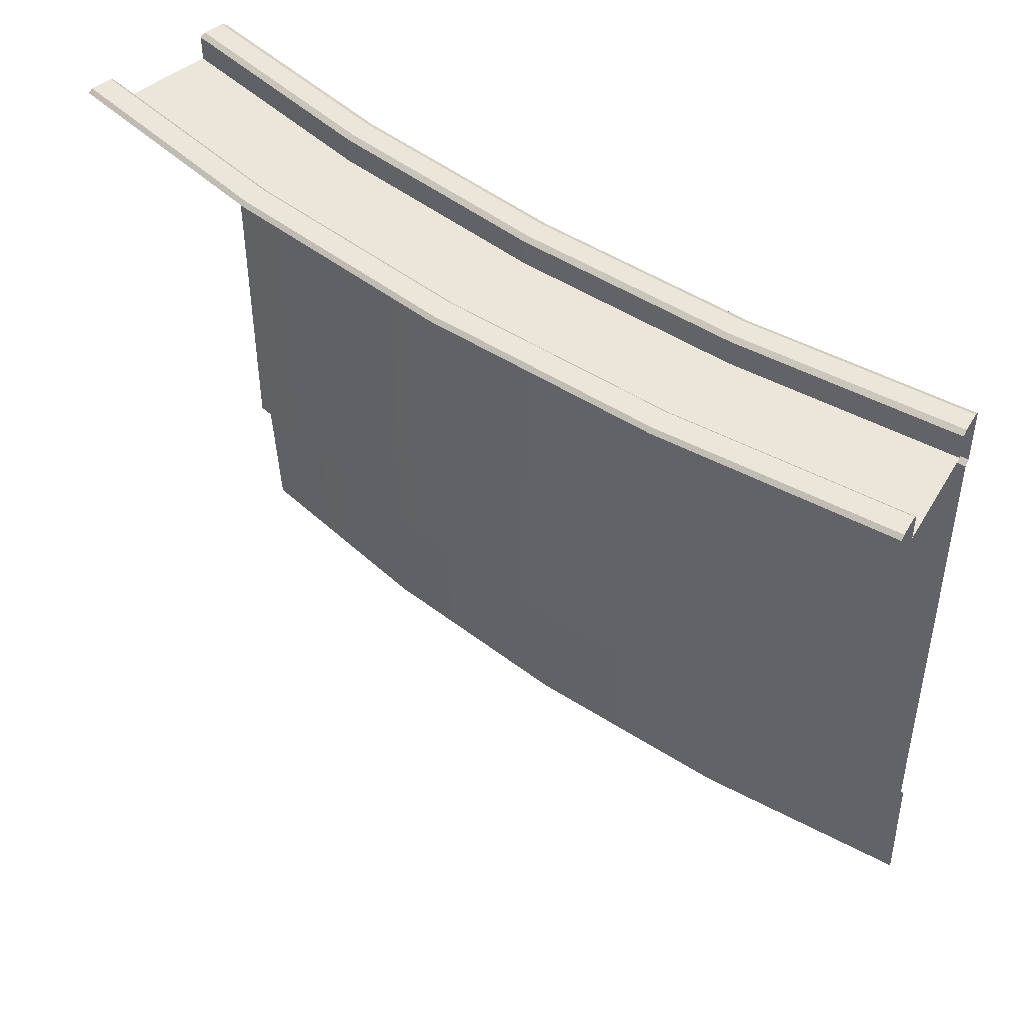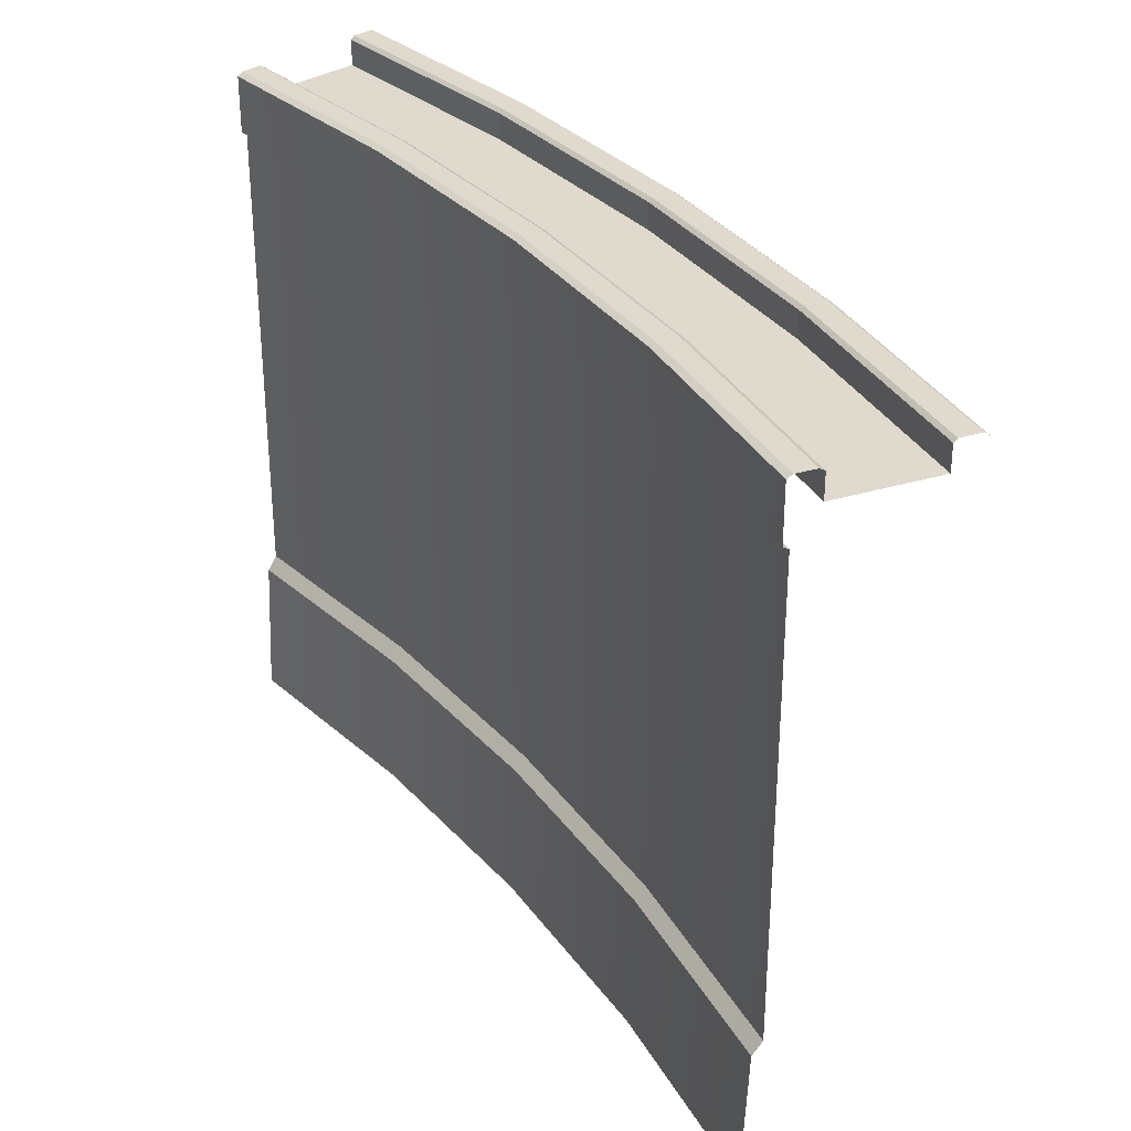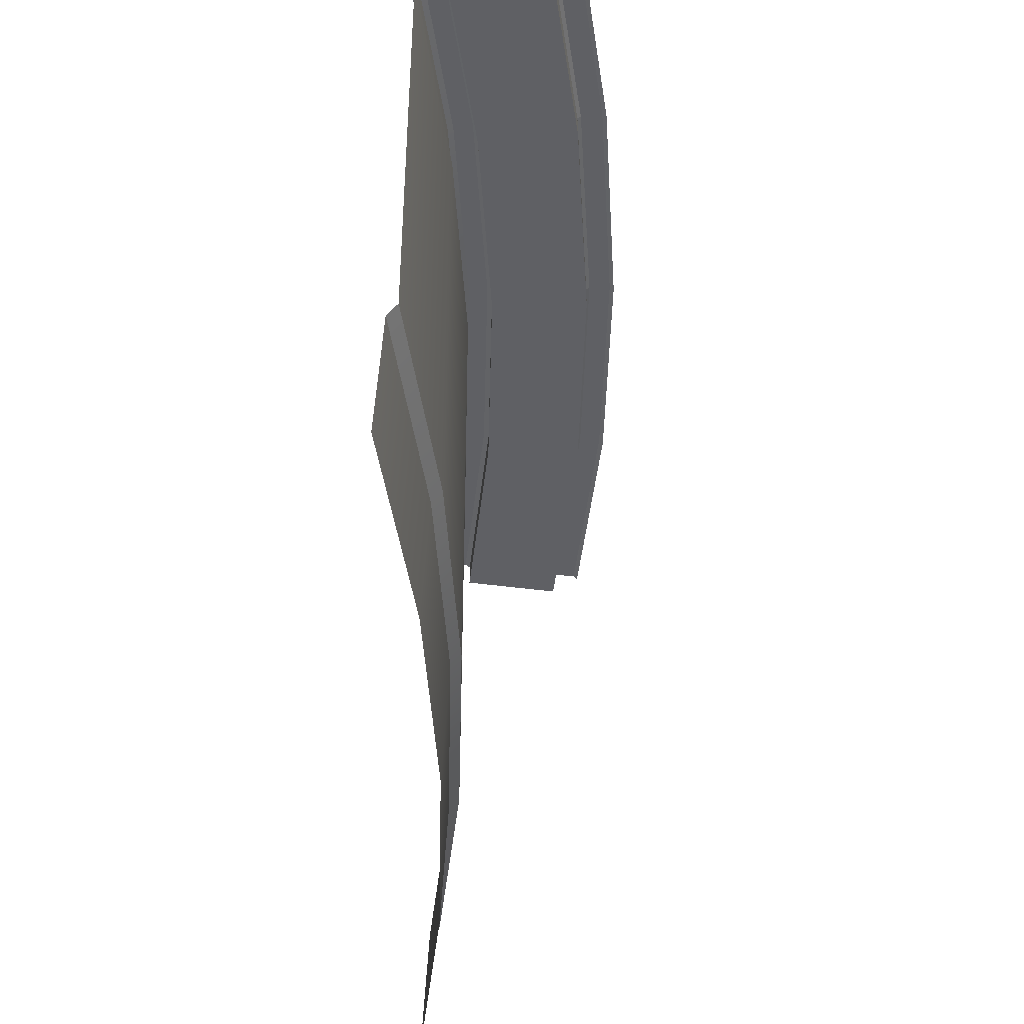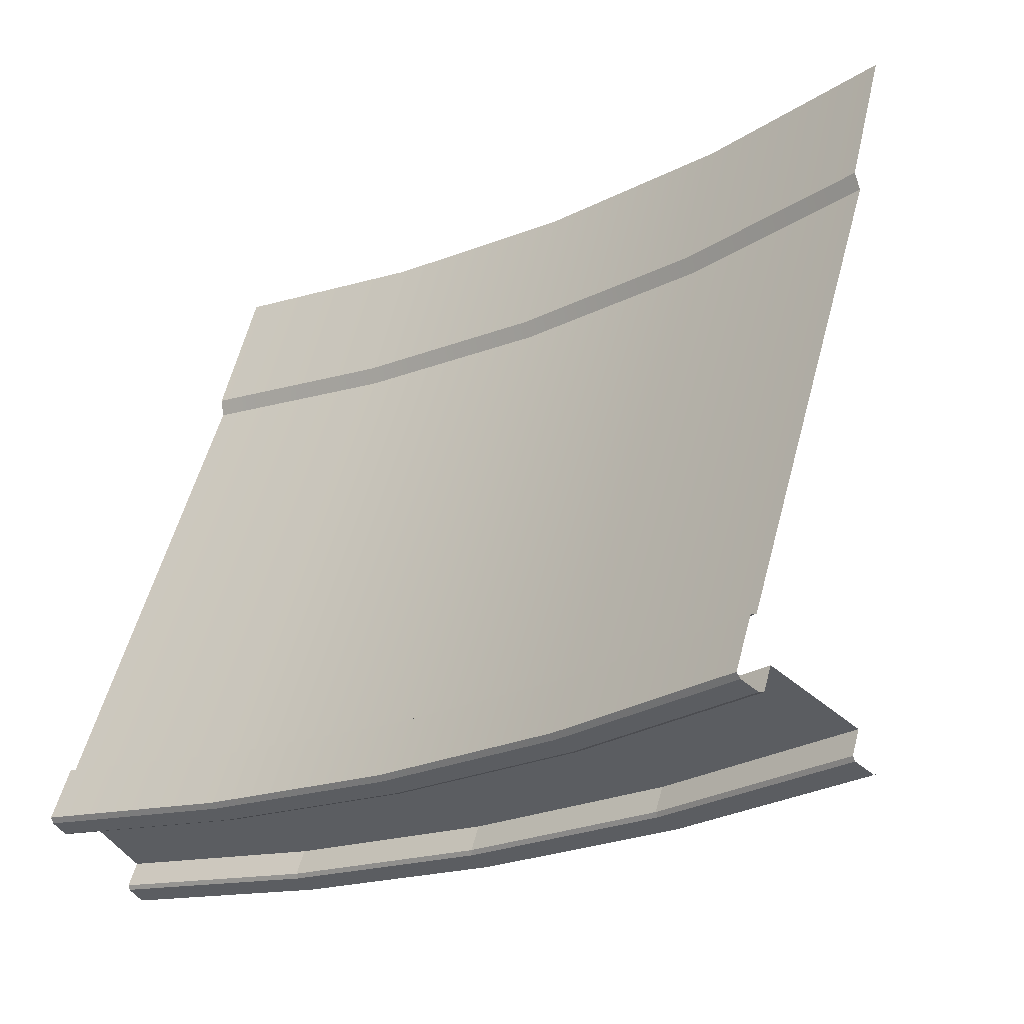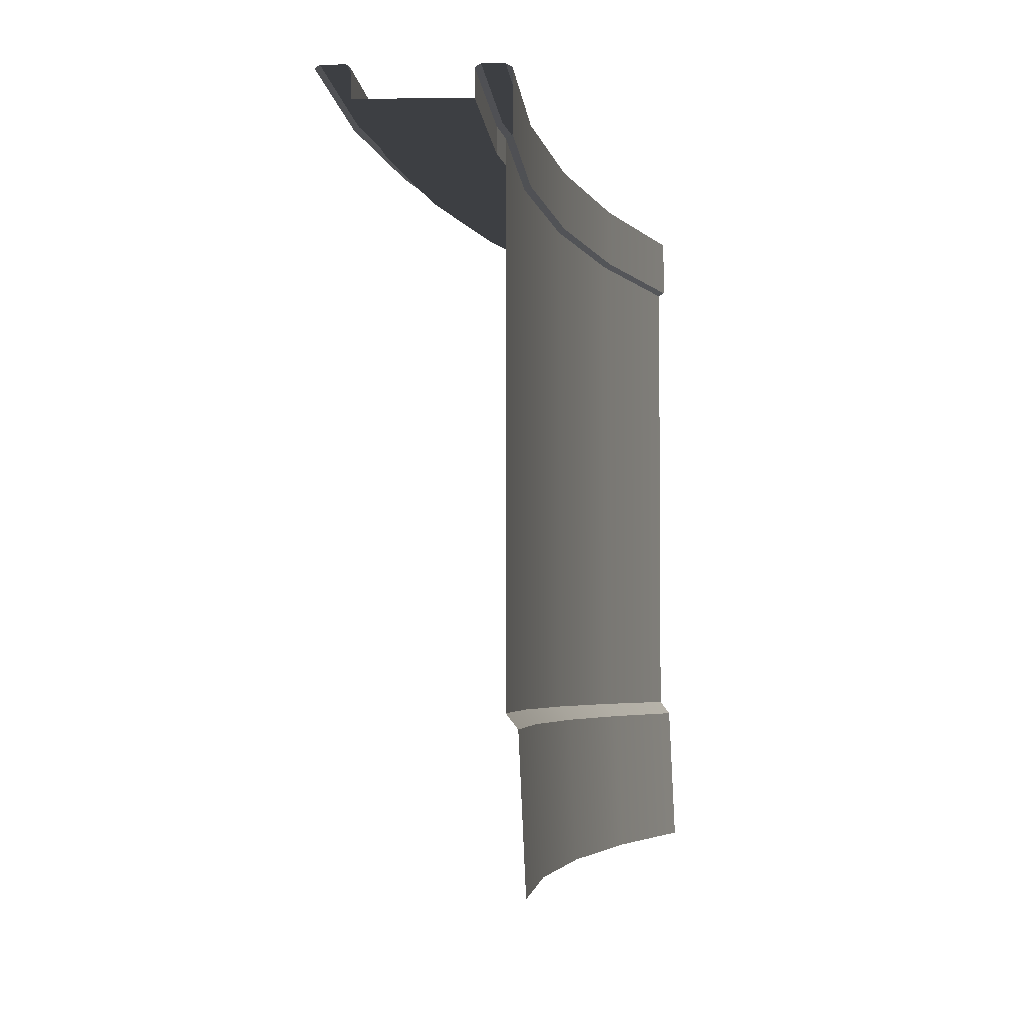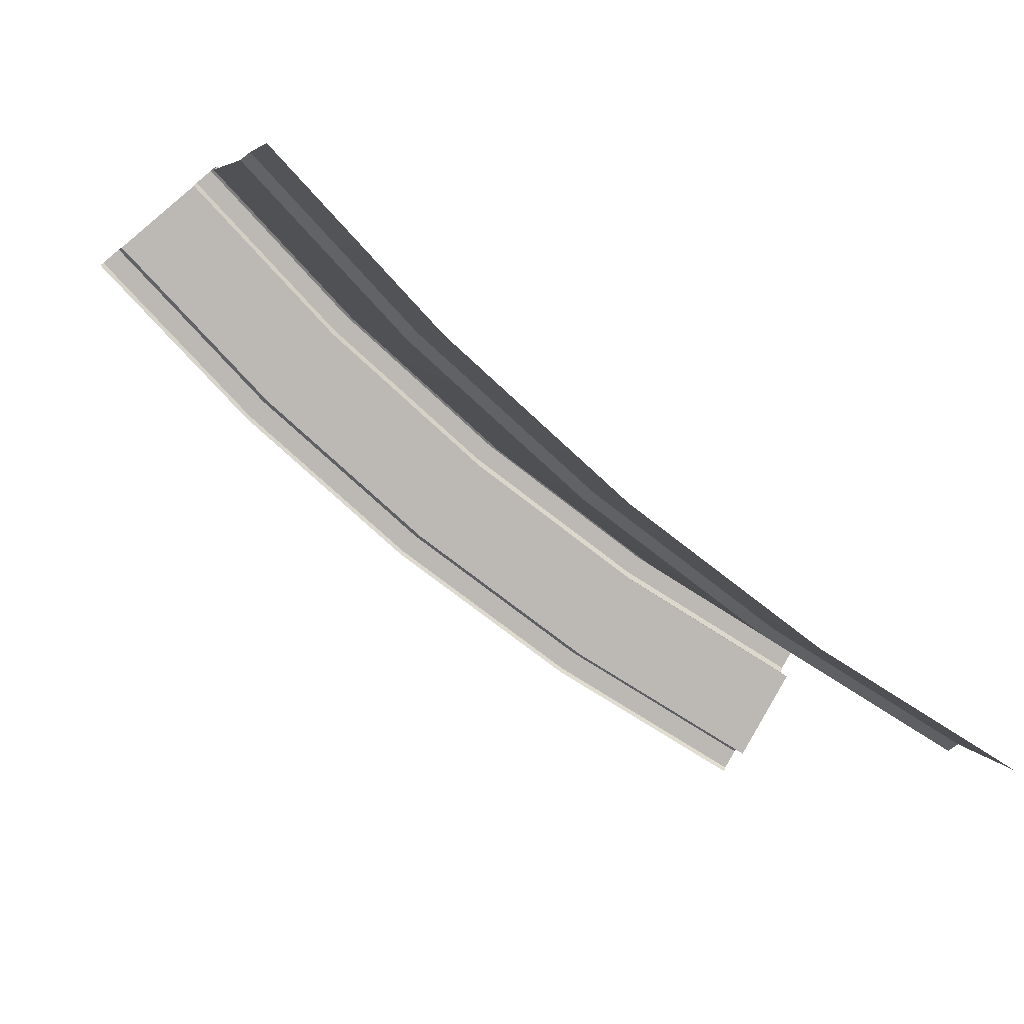
<metadata>
{"format":"obj","ext":"obj","renderer":"f3d","projection":"perspective","resolution":1024,"background":"white","views":[{"elev":47.6,"azim":-101.4,"up":"+Y"},{"elev":32.8,"azim":97.6,"up":"+Y"},{"elev":-45.0,"azim":130.9,"up":"+Y"},{"elev":54.7,"azim":-165.3,"up":"+Z"},{"elev":-3.8,"azim":-38.3,"up":"+Y"},{"elev":6.9,"azim":-9.7,"up":"+Z"}]}
</metadata>
<code>
g Camp_Arena_Wall01
v 0.6474 -1.035 -0.2527
v 0.1177 -0.6223 0.1284
v 0.6365 -0.6223 -0.2684
v 0.13 -1.035 0.143
v 1.197 -1.035 -0.6025
v 1.187 -0.6223 -0.6189
v 0.6365 -0.6223 -0.2684
v 0.09787 -0.583 0.1046
v 0.6187 -0.583 -0.2938
v 0.1177 -0.6223 0.1284
v 1.187 -0.6223 -0.6189
v 1.172 -0.583 -0.6458
v 0.6187 -0.583 -0.2938
v 0.09788 0.845 0.1046
v 0.6187 0.845 -0.2938
v 0.09787 -0.583 0.1046
v 1.172 -0.583 -0.6458
v 1.172 0.845 -0.6458
v -0.3515 -1.035 0.5818
v -0.808 -0.6223 1.048
v -0.3649 -0.6223 0.5682
v -0.7934 -1.035 1.06
v 0.13 -1.035 0.143
v 0.1177 -0.6223 0.1284
v -0.3649 -0.6223 0.5682
v -0.8316 -0.583 1.028
v -0.3868 -0.583 0.5463
v -0.808 -0.6223 1.048
v 0.1177 -0.6223 0.1284
v 0.09787 -0.583 0.1046
v -0.3868 -0.583 0.5463
v -0.8316 0.845 1.028
v -0.3868 0.845 0.5462
v -0.8316 -0.583 1.028
v 0.09788 0.845 0.1046
v 0.09787 -0.583 0.1046
v 0.1089 0.8552 0.1177
v 0.6187 0.845 -0.2938
v 0.09788 0.845 0.1046
v 0.6285 0.8552 -0.2797
v 1.172 0.845 -0.6458
v 1.181 0.8552 -0.6309
v 0.05832 1.035 0.05717
v 0.6187 1.035 -0.2938
v 0.0979 1.035 0.1046
v 0.5834 1.035 -0.3444
v 1.172 1.035 -0.6458
v 1.141 1.035 -0.6993
v 0.04805 0.948 0.04487
v 0.5742 1.025 -0.3575
v 0.04805 1.025 0.04487
v 0.5742 0.948 -0.3575
v -0.05141 0.948 -0.0742
v 0.3965 0.948 -0.6119
v 0.4854 0.948 -0.4847
v -0.1509 0.948 -0.1933
v 0.04805 0.948 0.04487
v 0.5742 0.948 -0.3575
v 1.056 0.948 -0.8475
v 1.133 0.948 -0.7131
v 0.9779 0.948 -0.9818
v -0.2007 1.035 -0.2529
v 0.3902 1.035 -0.621
v -0.158 1.035 -0.2018
v 0.352 1.035 -0.6756
v 0.9724 1.035 -0.9914
v 0.939 1.035 -1.049
v -0.1509 1.025 -0.1933
v 0.3965 0.948 -0.6119
v -0.1509 0.948 -0.1933
v 0.3965 1.025 -0.6119
v 0.6285 1.025 -0.2797
v 1.181 0.8552 -0.6309
v 0.6285 0.8552 -0.2797
v 1.181 1.025 -0.6309
v 0.1089 0.8552 0.1177
v 0.1089 1.025 0.1177
v 0.6187 1.035 -0.2938
v 1.181 1.025 -0.6309
v 0.6285 1.025 -0.2797
v 1.172 1.035 -0.6458
v 0.0979 1.035 0.1046
v 0.1089 1.025 0.1177
v 0.5742 0.948 -0.3575
v 1.133 1.025 -0.7131
v 0.5742 1.025 -0.3575
v 1.133 0.948 -0.7131
v 0.5742 1.025 -0.3575
v 1.141 1.035 -0.6993
v 0.5834 1.035 -0.3444
v 1.133 1.025 -0.7131
v 0.04805 1.025 0.04487
v 0.05832 1.035 0.05717
v 0.3446 1.025 -0.6862
v 0.939 1.035 -1.049
v 0.352 1.035 -0.6756
v 0.9326 1.025 -1.06
v -0.209 1.025 -0.2628
v -0.2007 1.035 -0.2529
v -0.7242 1.025 0.2066
v -0.7151 1.035 0.2157
v -1.187 1.035 0.7269
v -1.197 1.025 0.7186
v 0.3965 1.025 -0.6119
v 0.9779 0.948 -0.9818
v 0.3965 0.948 -0.6119
v 0.9779 1.025 -0.9818
v 0.3902 1.035 -0.621
v 0.9779 1.025 -0.9818
v 0.3965 1.025 -0.6119
v 0.9724 1.035 -0.9914
v 0.3965 1.025 -0.6119
v -0.158 1.035 -0.2018
v 0.3902 1.035 -0.621
v -0.1509 1.025 -0.1933
v -0.3868 0.845 0.5462
v 0.1089 0.8552 0.1177
v 0.09788 0.845 0.1046
v -0.3748 0.8552 0.5584
v -0.8316 0.845 1.028
v -0.8186 0.8552 1.039
v -0.3868 1.035 0.5462
v 0.05832 1.035 0.05717
v 0.0979 1.035 0.1046
v -0.4303 1.035 0.5024
v -0.8317 1.035 1.028
v -0.8788 1.035 0.988
v -0.4416 1.025 0.4911
v 0.04805 0.948 0.04487
v 0.04805 1.025 0.04487
v -0.4416 0.948 0.4911
v -0.551 0.948 0.381
v -0.1509 0.948 -0.1933
v -0.05141 0.948 -0.0742
v -0.6603 0.948 0.2709
v -0.4416 0.948 0.4911
v -1.009 0.948 0.8774
v -0.891 0.948 0.9777
v 0.04805 0.948 0.04487
v -1.128 0.948 0.7771
v -0.6681 1.035 0.2631
v -0.2007 1.035 -0.2529
v -0.158 1.035 -0.2018
v -0.7151 1.035 0.2157
v -1.136 1.035 0.77
v -1.187 1.035 0.7269
v -0.6603 0.948 0.2709
v -0.1509 1.025 -0.1933
v -0.1509 0.948 -0.1933
v -0.6603 1.025 0.2709
v -0.3748 1.025 0.5584
v -0.8186 0.8552 1.039
v -0.8186 1.025 1.039
v -0.3748 0.8552 0.5584
v 0.1089 0.8552 0.1177
v 0.1089 1.025 0.1177
v -0.3868 1.035 0.5462
v -0.8186 1.025 1.039
v -0.8317 1.035 1.028
v -0.3748 1.025 0.5584
v 0.0979 1.035 0.1046
v 0.1089 1.025 0.1177
v -0.4416 0.948 0.4911
v -0.891 1.025 0.9777
v -0.891 0.948 0.9777
v -0.4416 1.025 0.4911
v -0.4416 1.025 0.4911
v -0.8788 1.035 0.988
v -0.891 1.025 0.9777
v -0.4303 1.035 0.5024
v 0.04805 1.025 0.04487
v 0.05832 1.035 0.05717
v -0.6603 1.025 0.2709
v -1.128 0.948 0.7771
v -1.128 1.025 0.7771
v -0.6603 0.948 0.2709
v -0.6681 1.035 0.2631
v -1.128 1.025 0.7771
v -1.136 1.035 0.77
v -0.6603 1.025 0.2709
v -0.158 1.035 -0.2018
v -0.6603 1.025 0.2709
v -0.6681 1.035 0.2631
v -0.1509 1.025 -0.1933
g Camp_Arena_Wall01_0
f 3 2 1
f 4 1 2
f 1 5 3
f 6 3 5
f 9 8 7
f 10 7 8
f 7 11 9
f 12 9 11
f 15 14 13
f 16 13 14
f 13 17 15
f 18 15 17
f 21 20 19
f 22 19 20
f 19 23 21
f 24 21 23
f 27 26 25
f 28 25 26
f 25 29 27
f 30 27 29
f 33 32 31
f 34 31 32
f 33 31 35
f 36 35 31
f 39 38 37
f 40 37 38
f 38 41 40
f 42 40 41
f 45 44 43
f 46 43 44
f 44 47 46
f 48 46 47
f 51 50 49
f 52 49 50
f 55 54 53
f 56 53 54
f 53 57 55
f 58 55 57
f 55 58 59
f 60 59 58
f 54 55 61
f 59 61 55
f 64 63 62
f 65 62 63
f 63 66 65
f 67 65 66
f 70 69 68
f 71 68 69
f 74 73 72
f 75 72 73
f 74 72 76
f 77 76 72
f 80 79 78
f 81 78 79
f 78 82 80
f 83 80 82
f 86 85 84
f 87 84 85
f 90 89 88
f 91 88 89
f 88 92 90
f 93 90 92
f 96 95 94
f 97 94 95
f 94 98 96
f 99 96 98
f 98 100 99
f 101 99 100
f 101 100 102
f 103 102 100
f 106 105 104
f 107 104 105
f 110 109 108
f 111 108 109
f 114 113 112
f 115 112 113
f 118 117 116
f 119 116 117
f 116 119 120
f 121 120 119
f 124 123 122
f 125 122 123
f 122 125 126
f 127 126 125
f 130 129 128
f 131 128 129
f 134 133 132
f 135 132 133
f 132 136 134
f 132 137 136
f 132 135 137
f 138 136 137
f 139 134 136
f 140 137 135
f 143 142 141
f 144 141 142
f 141 144 145
f 146 145 144
f 149 148 147
f 150 147 148
f 153 152 151
f 154 151 152
f 154 155 151
f 156 151 155
f 159 158 157
f 160 157 158
f 157 160 161
f 162 161 160
f 165 164 163
f 166 163 164
f 169 168 167
f 170 167 168
f 167 170 171
f 172 171 170
f 175 174 173
f 176 173 174
f 179 178 177
f 180 177 178
f 183 182 181
f 184 181 182

</code>
